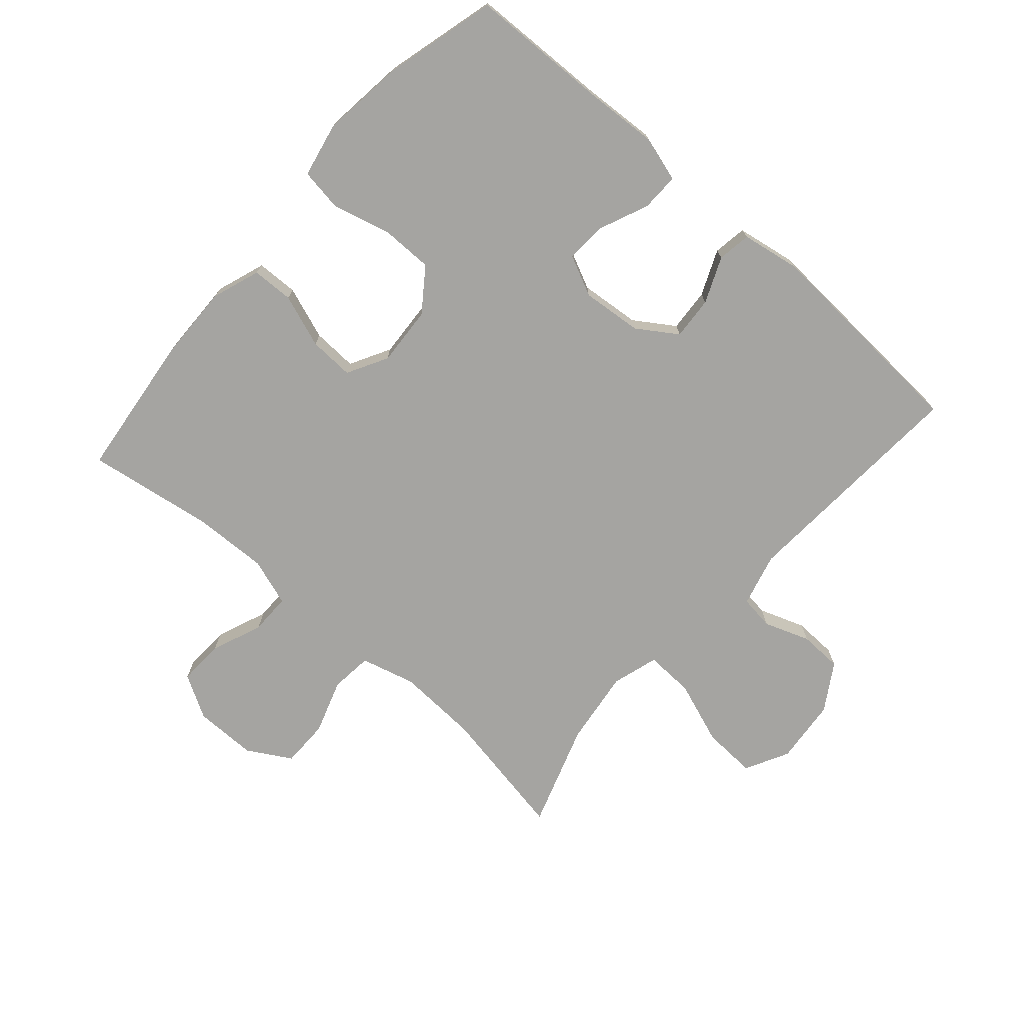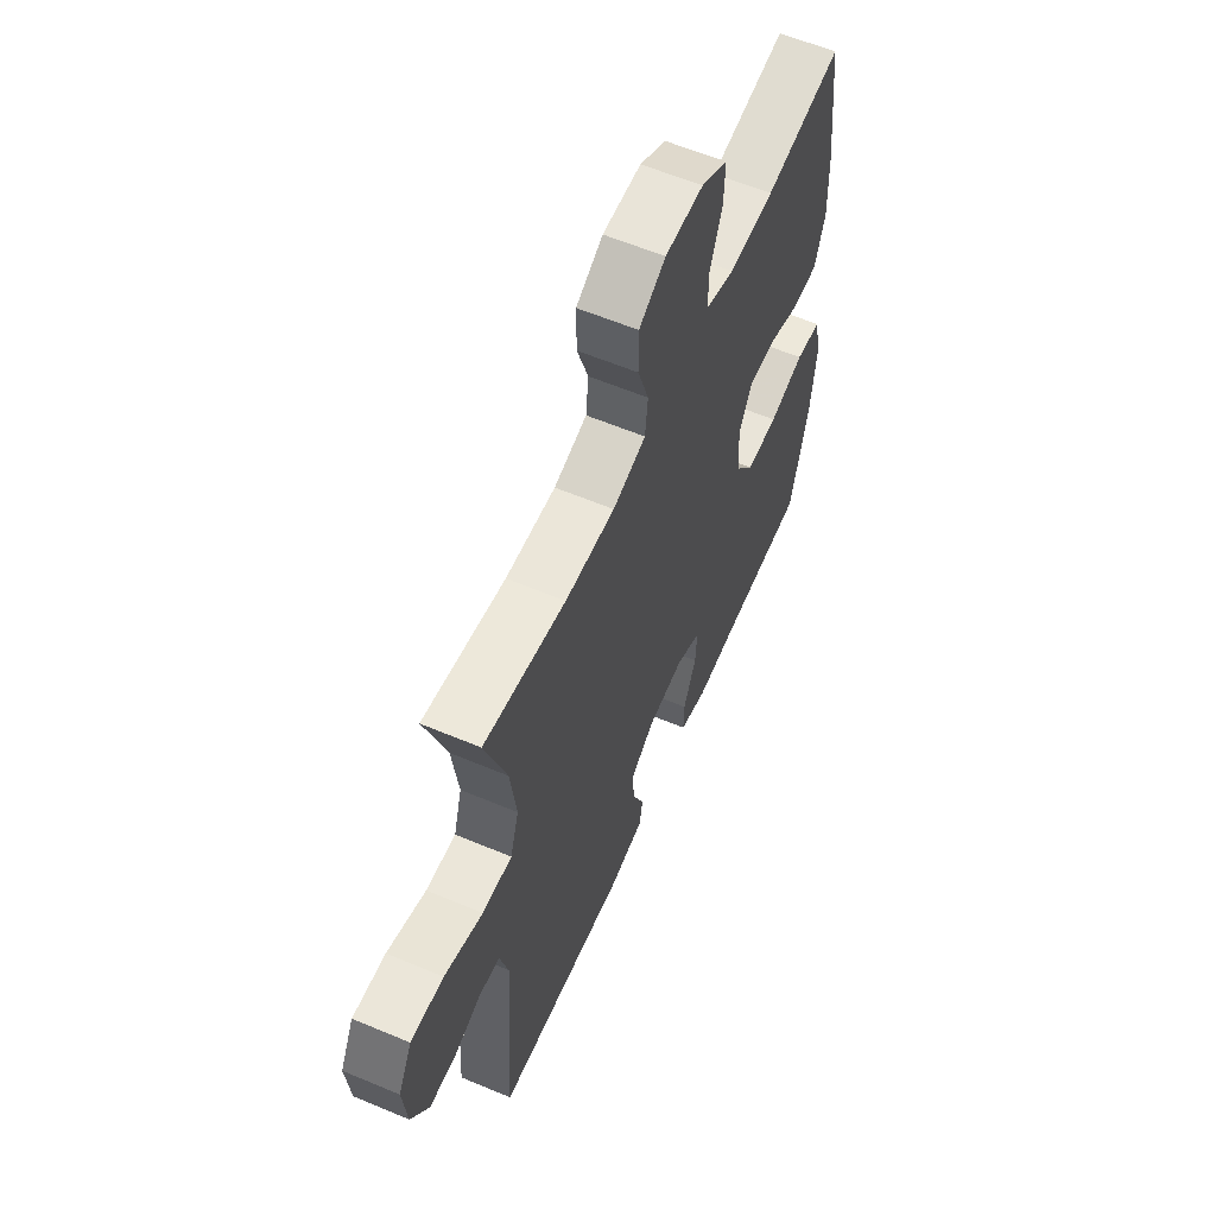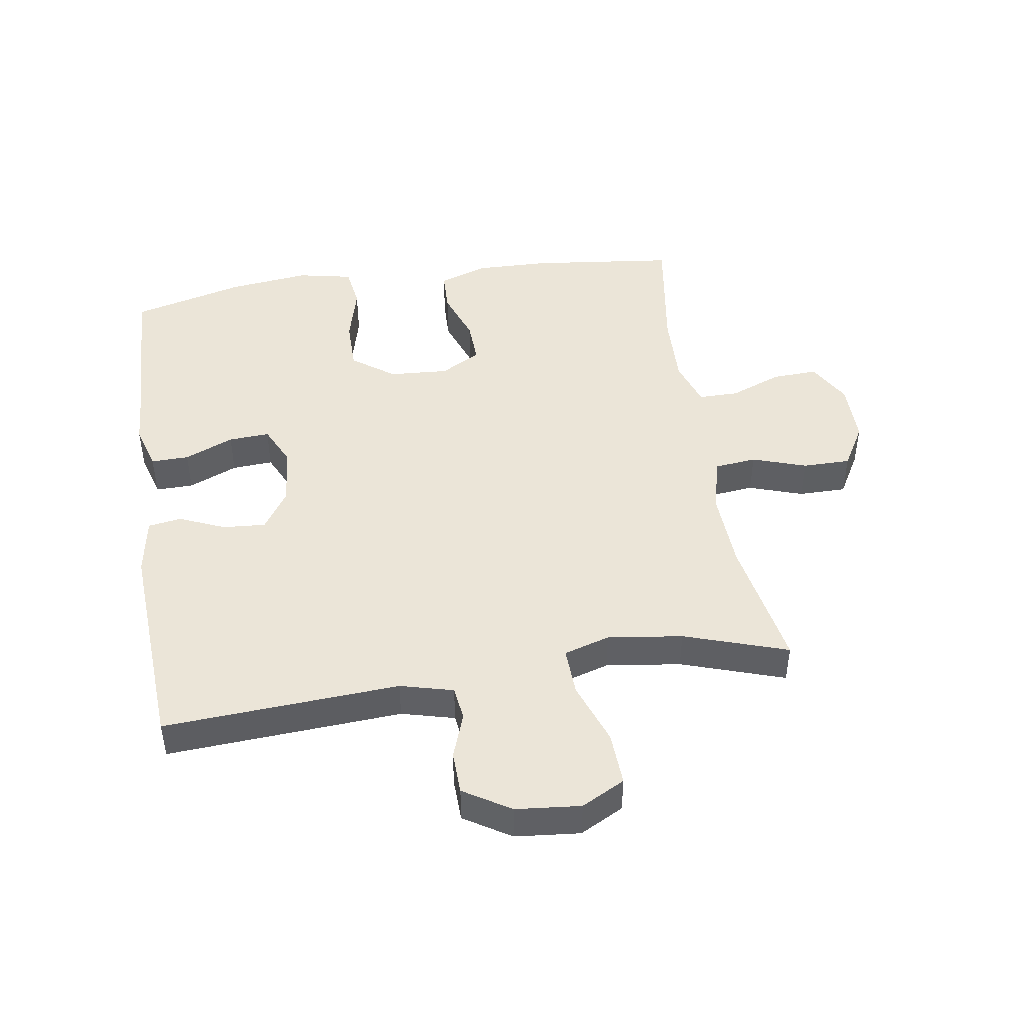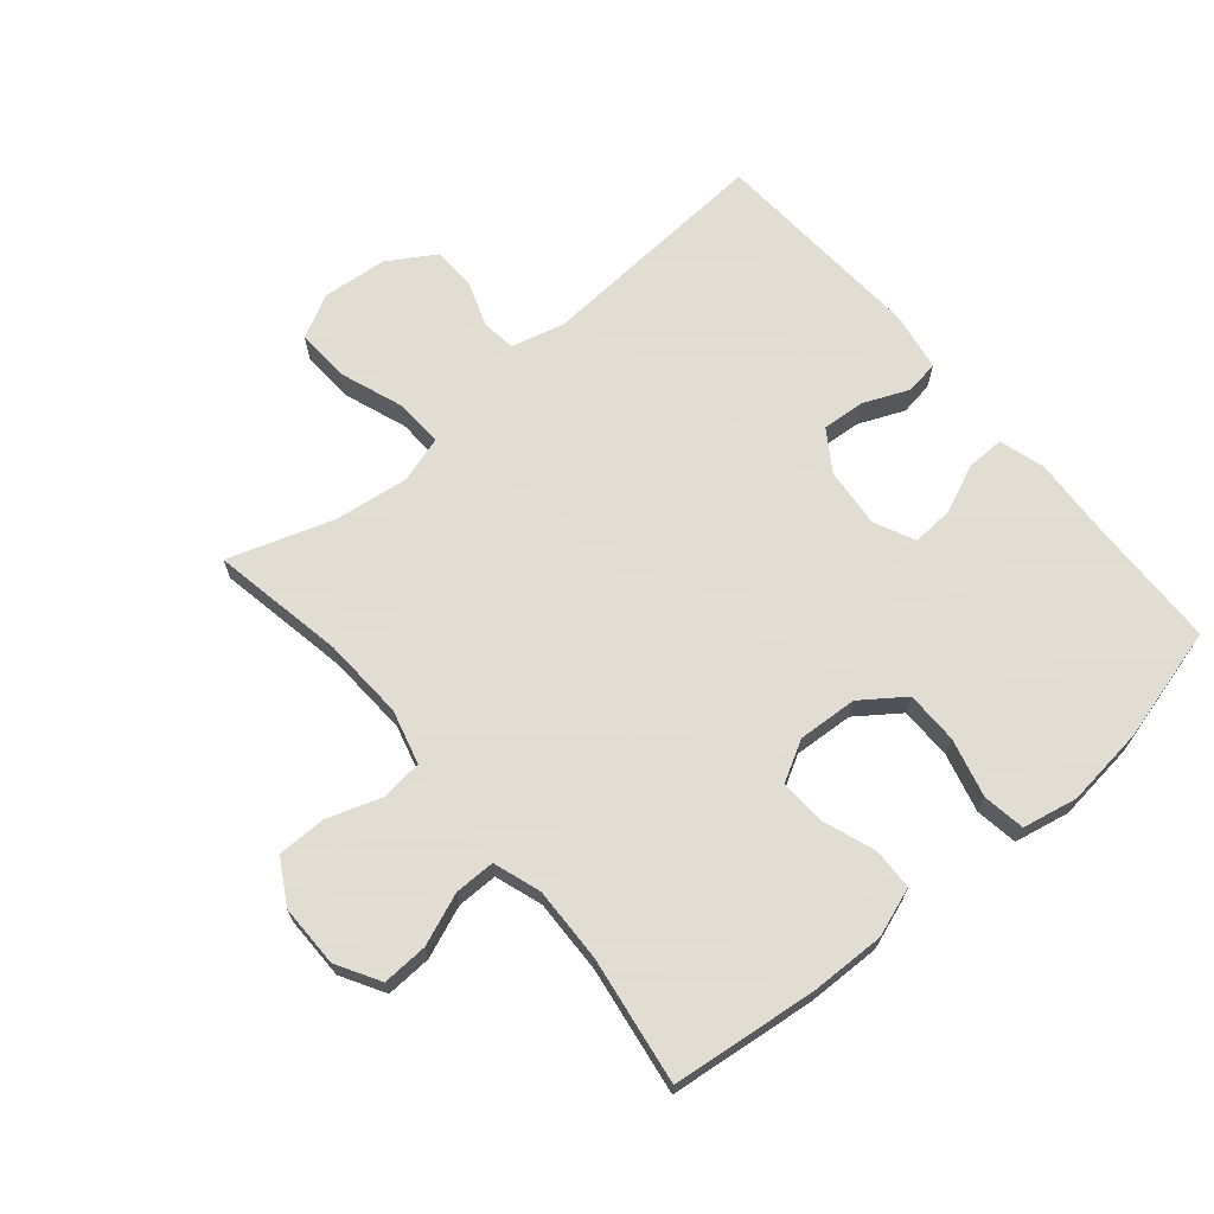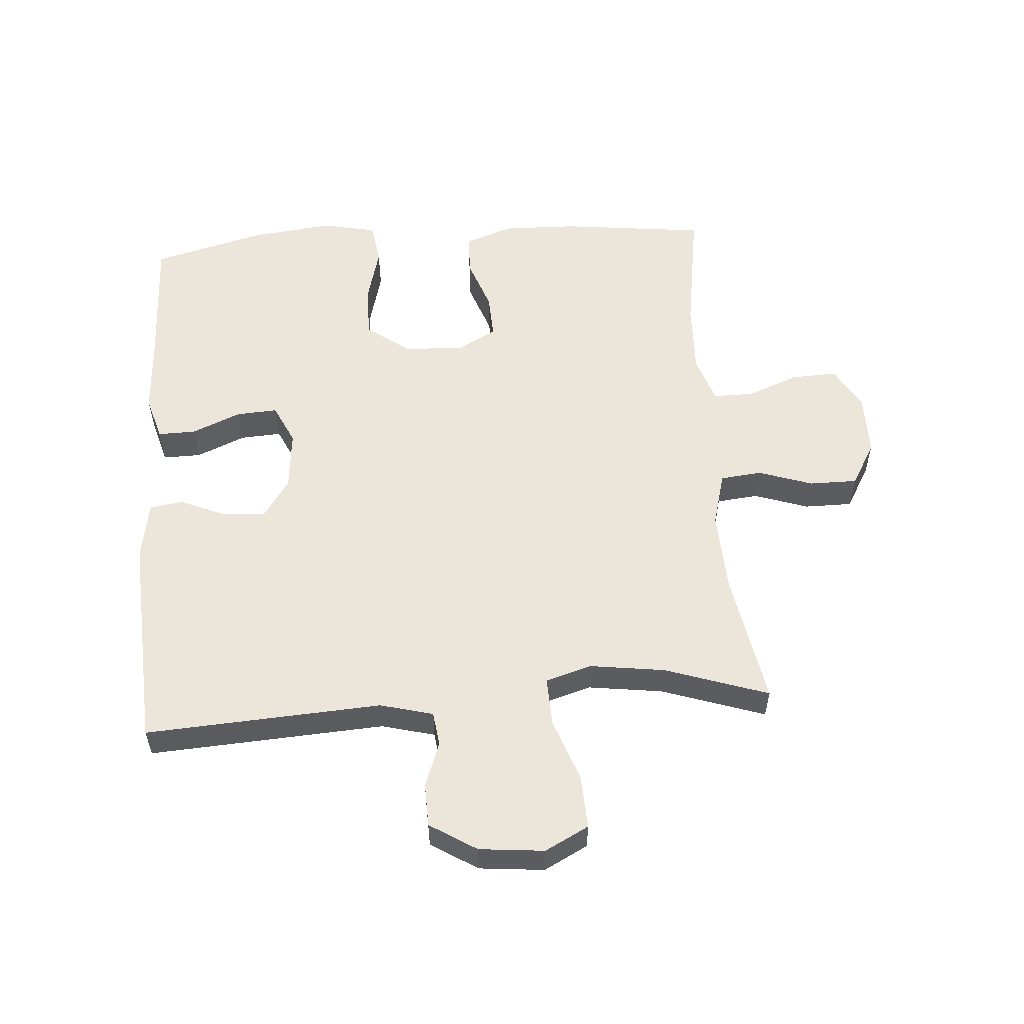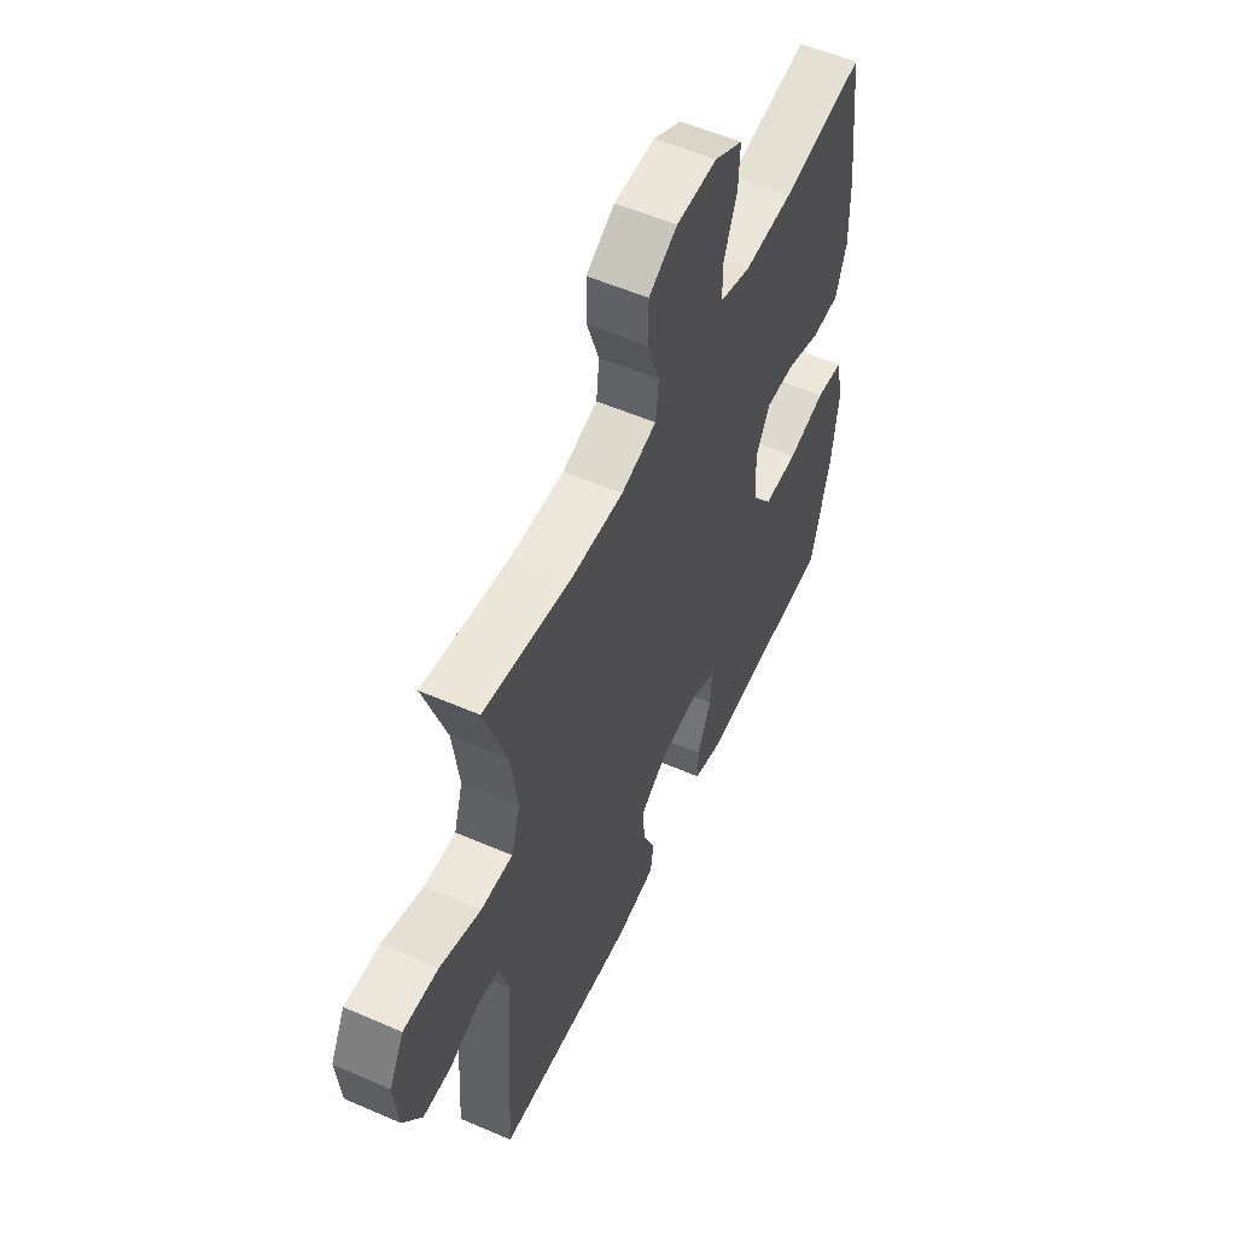
<metadata>
{"format":"obj","ext":"obj","renderer":"f3d","projection":"perspective","resolution":1024,"background":"white","views":[{"elev":-73.4,"azim":138.6,"up":"+Y"},{"elev":60.0,"azim":-66.7,"up":"+Z"},{"elev":45.8,"azim":-98.9,"up":"+Y"},{"elev":68.1,"azim":49.7,"up":"+Y"},{"elev":55.6,"azim":-94.1,"up":"+Y"},{"elev":55.4,"azim":-65.4,"up":"+Z"}]}
</metadata>
<code>
v -0.5 0.07 -0.5
v -0.477 0.07 -0.126
v -0.499 0.07 -0.042
v -0.553 0.07 -0.035
v -0.625 0.07 -0.061
v -0.693 0.07 -0.059
v -0.739 0.07 0.015
v -0.749 0.07 0.118
v -0.713 0.07 0.187
v -0.628 0.07 0.183
v -0.528 0.07 0.147
v -0.451 0.07 0.144
v -0.429 0.07 0.217
v -0.445 0.07 0.336
v -0.5 0.07 0.5
v -0.288 0.07 0.462
v -0.159 0.07 0.456
v -0.073 0.07 0.479
v -0.066 0.07 0.545
v -0.095 0.07 0.631
v -0.095 0.07 0.707
v -0.026 0.07 0.747
v 0.073 0.07 0.747
v 0.141 0.07 0.708
v 0.138 0.07 0.636
v 0.106 0.07 0.554
v 0.106 0.07 0.49
v 0.181 0.07 0.465
v 0.299 0.07 0.469
v 0.5 0.07 0.5
v 0.527 0.07 0.27
v 0.53 0.07 0.152
v 0.503 0.07 0.075
v 0.437 0.07 0.073
v 0.353 0.07 0.103
v 0.282 0.07 0.106
v 0.247 0.07 0.042
v 0.253 0.07 -0.052
v 0.302 0.07 -0.119
v 0.385 0.07 -0.119
v 0.477 0.07 -0.095
v 0.544 0.07 -0.105
v 0.562 0.07 -0.192
v 0.547 0.07 -0.32
v 0.5 0.07 -0.5
v 0.279 0.07 -0.507
v 0.164 0.07 -0.514
v 0.092 0.07 -0.493
v 0.093 0.07 -0.433
v 0.126 0.07 -0.355
v 0.13 0.07 -0.29
v 0.066 0.07 -0.26
v -0.029 0.07 -0.269
v -0.092 0.07 -0.311
v -0.087 0.07 -0.379
v -0.056 0.07 -0.451
v -0.064 0.07 -0.504
v -0.157 0.07 -0.52
v -0.5 0 -0.5
v -0.477 0 -0.126
v -0.499 0 -0.042
v -0.553 0 -0.035
v -0.625 0 -0.061
v -0.693 0 -0.059
v -0.739 0 0.015
v -0.749 0 0.118
v -0.713 0 0.187
v -0.628 0 0.183
v -0.528 0 0.147
v -0.451 0 0.144
v -0.429 0 0.217
v -0.445 0 0.336
v -0.5 0 0.5
v -0.288 0 0.462
v -0.159 0 0.456
v -0.073 0 0.479
v -0.066 0 0.545
v -0.095 0 0.631
v -0.095 0 0.707
v -0.026 0 0.747
v 0.073 0 0.747
v 0.141 0 0.708
v 0.138 0 0.636
v 0.106 0 0.554
v 0.106 0 0.49
v 0.181 0 0.465
v 0.299 0 0.469
v 0.5 0 0.5
v 0.527 0 0.27
v 0.53 0 0.152
v 0.503 0 0.075
v 0.437 0 0.073
v 0.353 0 0.103
v 0.282 0 0.106
v 0.247 0 0.042
v 0.253 0 -0.052
v 0.302 0 -0.119
v 0.385 0 -0.119
v 0.477 0 -0.095
v 0.544 0 -0.105
v 0.562 0 -0.192
v 0.547 0 -0.32
v 0.5 0 -0.5
v 0.279 0 -0.507
v 0.164 0 -0.514
v 0.092 0 -0.493
v 0.093 0 -0.433
v 0.126 0 -0.355
v 0.13 0 -0.29
v 0.066 0 -0.26
v -0.029 0 -0.269
v -0.092 0 -0.311
v -0.087 0 -0.379
v -0.056 0 -0.451
v -0.064 0 -0.504
v -0.157 0 -0.52
f 55 56 57 58
f 54 55 58 1
f 53 54 1 2
f 52 53 2 3
f 47 48 49 50
f 46 47 50 51
f 45 46 51
f 44 45 51
f 43 44 51 52
f 40 41 42 43
f 39 40 43 52
f 32 33 34 35
f 32 35 36
f 29 30 31 32
f 28 29 32 36
f 27 28 36 37
f 23 24 25 26
f 23 26 27
f 22 23 27
f 19 20 21 22
f 18 19 22 27
f 17 18 27 37
f 14 15 16
f 13 14 16 17
f 12 13 17 37
f 8 9 10 11
f 4 5 6 7
f 3 4 7 8
f 38 39 52 3
f 11 12 37 38
f 3 8 11 38
f 116 115 114 113
f 59 116 113 112
f 60 59 112 111
f 61 60 111 110
f 108 107 106 105
f 109 108 105 104
f 109 104 103
f 109 103 102
f 110 109 102 101
f 101 100 99 98
f 110 101 98 97
f 93 92 91 90
f 94 93 90
f 90 89 88 87
f 94 90 87 86
f 95 94 86 85
f 84 83 82 81
f 85 84 81
f 85 81 80
f 80 79 78 77
f 85 80 77 76
f 95 85 76 75
f 74 73 72
f 75 74 72 71
f 95 75 71 70
f 69 68 67 66
f 65 64 63 62
f 66 65 62 61
f 61 110 97 96
f 96 95 70 69
f 96 69 66 61
f 1 59 60 2
f 2 60 61 3
f 3 61 62 4
f 4 62 63 5
f 5 63 64 6
f 6 64 65 7
f 7 65 66 8
f 8 66 67 9
f 9 67 68 10
f 10 68 69 11
f 11 69 70 12
f 12 70 71 13
f 13 71 72 14
f 14 72 73 15
f 15 73 74 16
f 16 74 75 17
f 17 75 76 18
f 18 76 77 19
f 19 77 78 20
f 20 78 79 21
f 21 79 80 22
f 22 80 81 23
f 23 81 82 24
f 24 82 83 25
f 25 83 84 26
f 26 84 85 27
f 27 85 86 28
f 28 86 87 29
f 29 87 88 30
f 30 88 89 31
f 31 89 90 32
f 32 90 91 33
f 33 91 92 34
f 34 92 93 35
f 35 93 94 36
f 36 94 95 37
f 37 95 96 38
f 38 96 97 39
f 39 97 98 40
f 40 98 99 41
f 41 99 100 42
f 42 100 101 43
f 43 101 102 44
f 44 102 103 45
f 45 103 104 46
f 46 104 105 47
f 47 105 106 48
f 48 106 107 49
f 49 107 108 50
f 50 108 109 51
f 51 109 110 52
f 52 110 111 53
f 53 111 112 54
f 54 112 113 55
f 55 113 114 56
f 56 114 115 57
f 57 115 116 58
f 58 116 59 1

</code>
